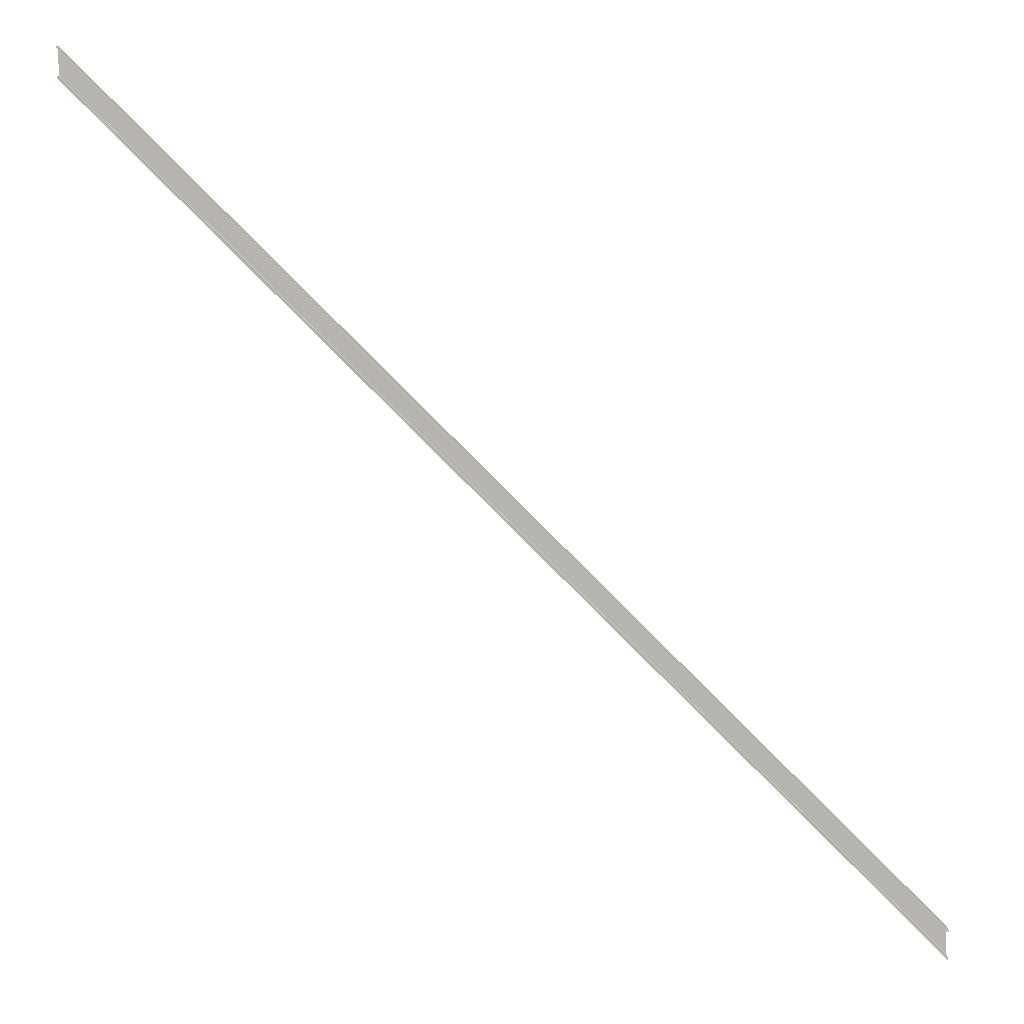
<metadata>
{"format":"obj","ext":"obj","renderer":"f3d","projection":"perspective","resolution":1024,"background":"white","views":[{"elev":8.9,"azim":178.5,"up":"+Z"}]}
</metadata>
<code>
o 480
v 2159 1888 27.98
v 2159 1888 28
v 2159 1888 27.98
v 2159 1888 27.99
v 2159 1888 27.98
v 2159 1888 27.99
v 2167 1888 35.96
v 2167 1888 35.99
v 2167 1888 35.98
v 2167 1888 35.96
v 2159 1888 27.98
v 2167 1888 35.97
v 2159 1888 27.98
v 2167 1888 35.98
v 2167 1888 35.99
v 2159 1888 27.98
v 2167 1888 35.96
v 2159 1888 27.99
v 2159 1888 28
v 2167 1888 35.7
v 2167 1888 35.73
v 2167 1888 35.72
v 2167 1888 35.72
v 2167 1888 35.7
v 2167 1888 35.7
v 2167 1888 35.71
v 2167 1888 35.7
v 2159 1888 27.73
v 2159 1888 27.72
v 2159 1888 27.71
v 2159 1888 27.73
v 2167 1888 35.72
v 2159 1888 27.73
v 2159 1888 27.73
v 2167 1888 35.73
v 2159 1888 27.71
v 2159 1888 27.72
v 2167 1888 35.7
v 2159 1888 27.72
v 2159 1888 27.74
v 2167 1888 35.73
v 2159 1888 27.76
v 2167 1888 35.74
v 2159 1888 27.96
v 2167 1888 35.95
v 2159 1888 27.98
v 2167 1888 35.96
v 2167 1888 35.99
f 1 2 3
f 3 4 5
f 6 7 5
f 6 8 9
f 10 4 9
f 10 11 5
f 12 13 11
f 14 12 10
f 15 12 14
f 16 17 12
f 16 2 18
f 15 18 19
f 19 20 15
f 21 20 22
f 23 20 24
f 22 25 26
f 27 28 26
f 27 29 30
f 31 25 30
f 31 32 26
f 23 33 34
f 34 35 32
f 36 34 31
f 37 34 36
f 37 24 38
f 38 2 37
f 34 39 40
f 41 34 40
f 42 41 40
f 41 42 43
f 44 43 42
f 43 44 45
f 46 45 44
f 45 46 47
f 46 12 47
f 12 48 47

</code>
